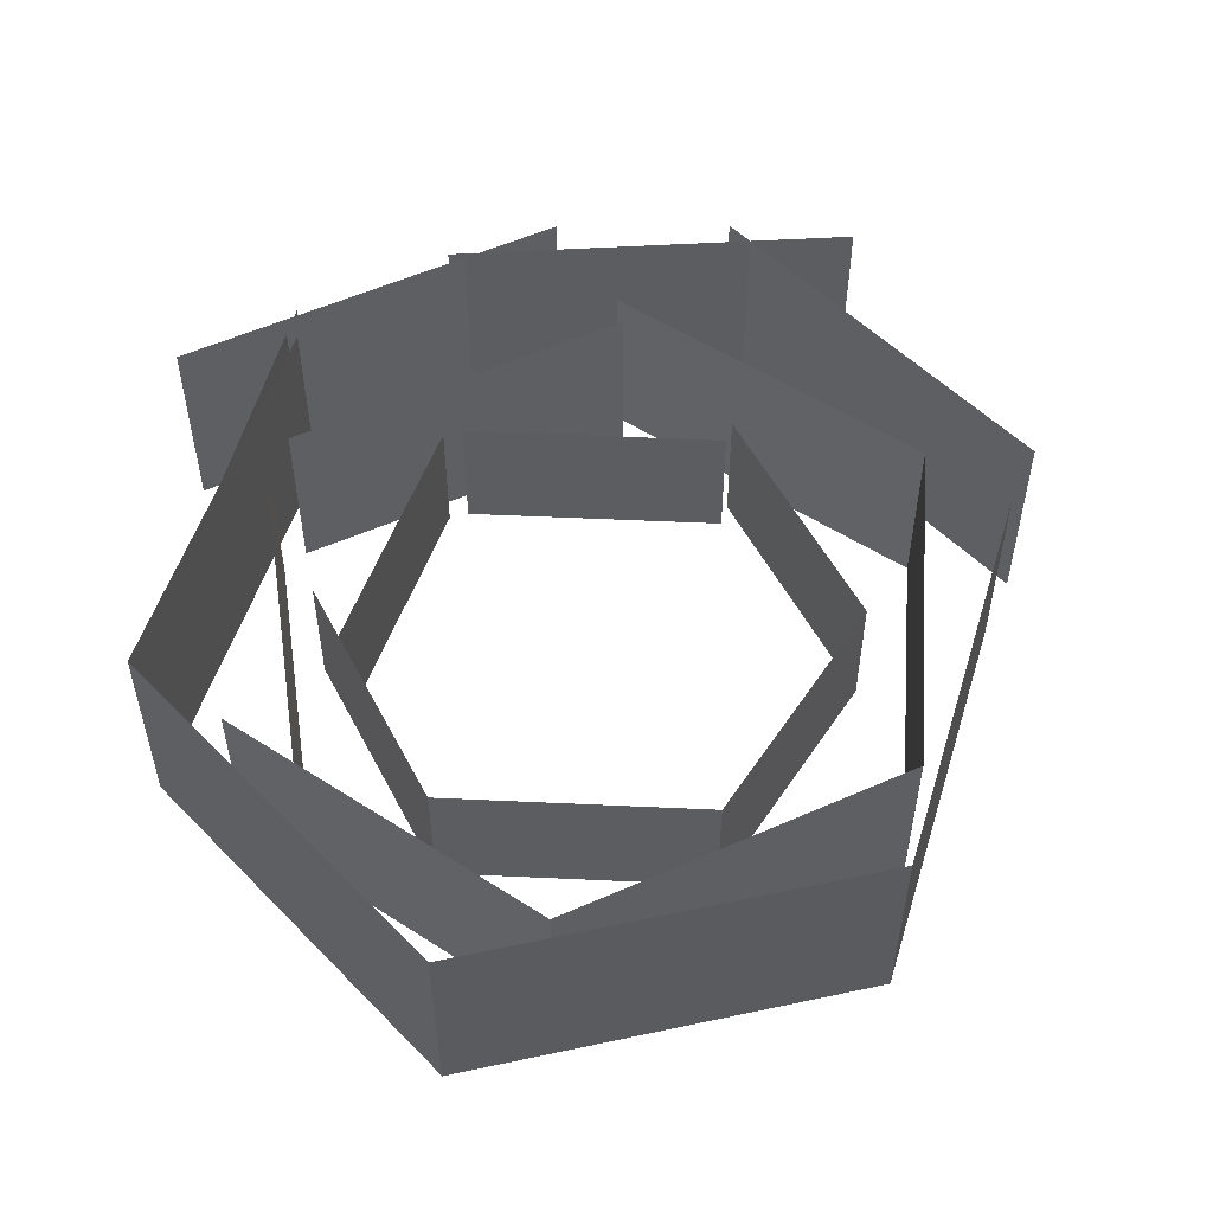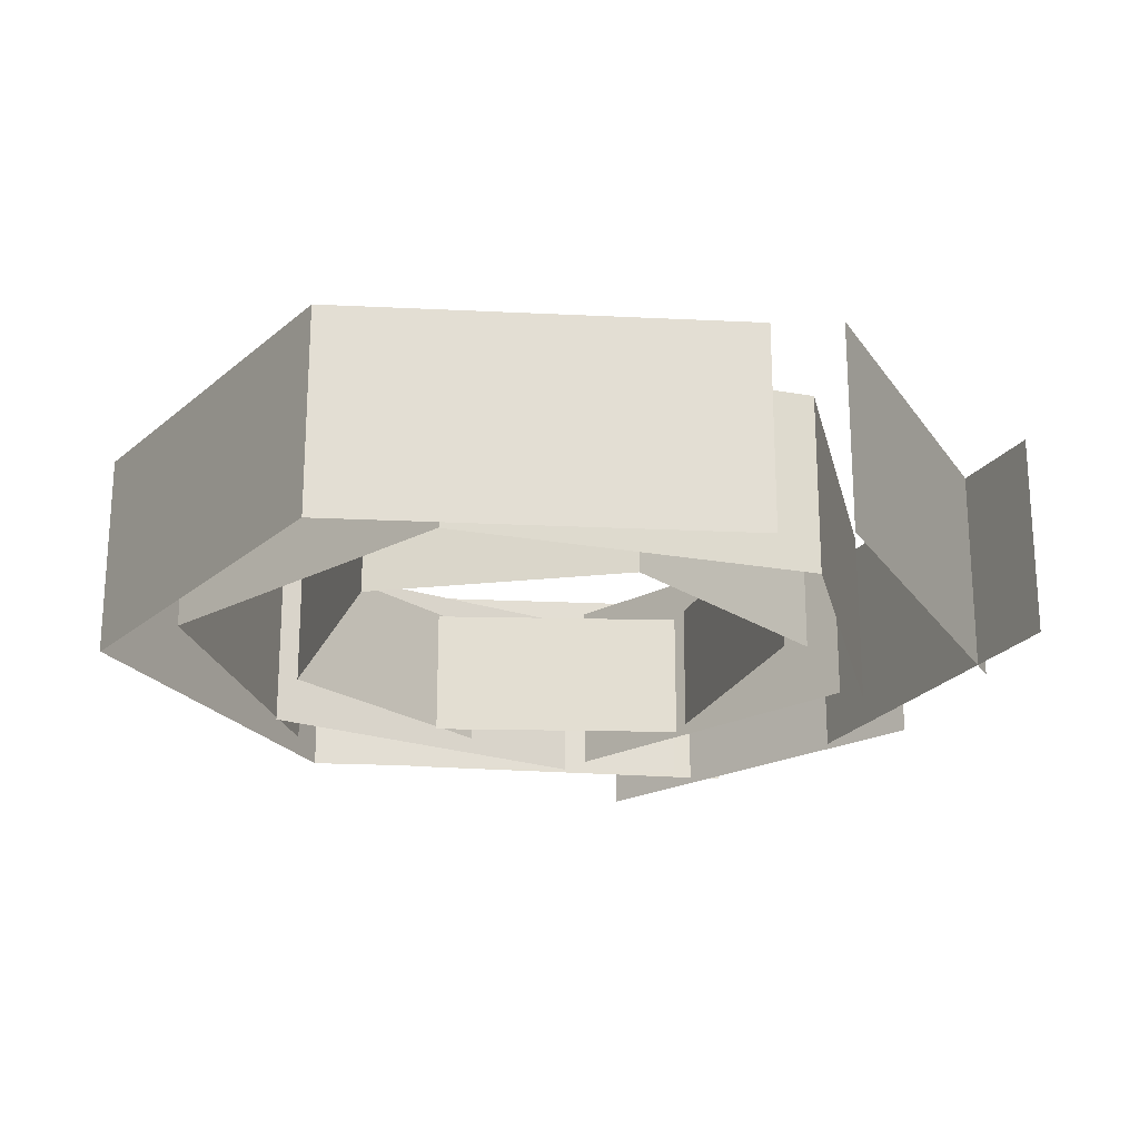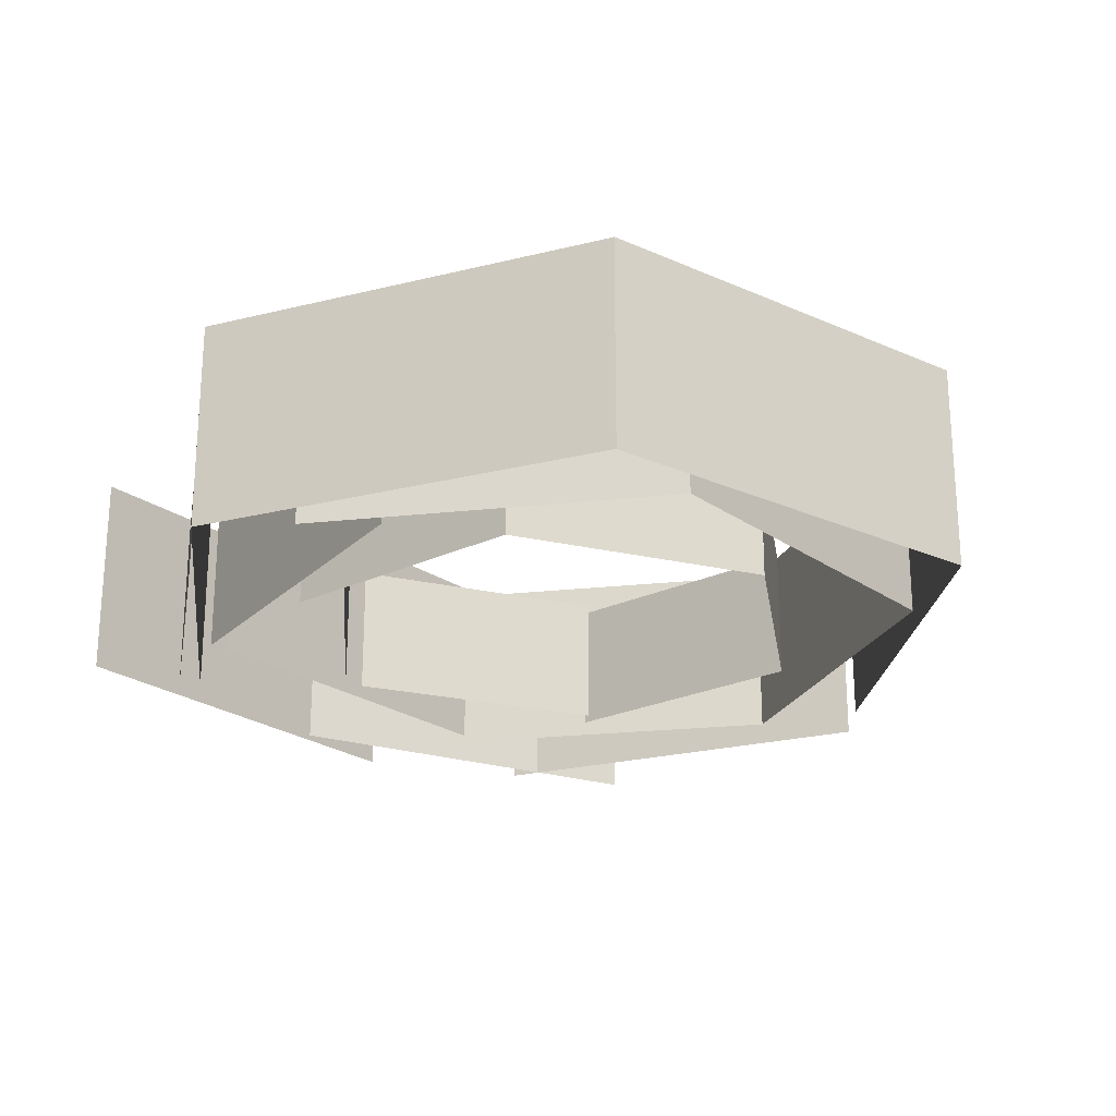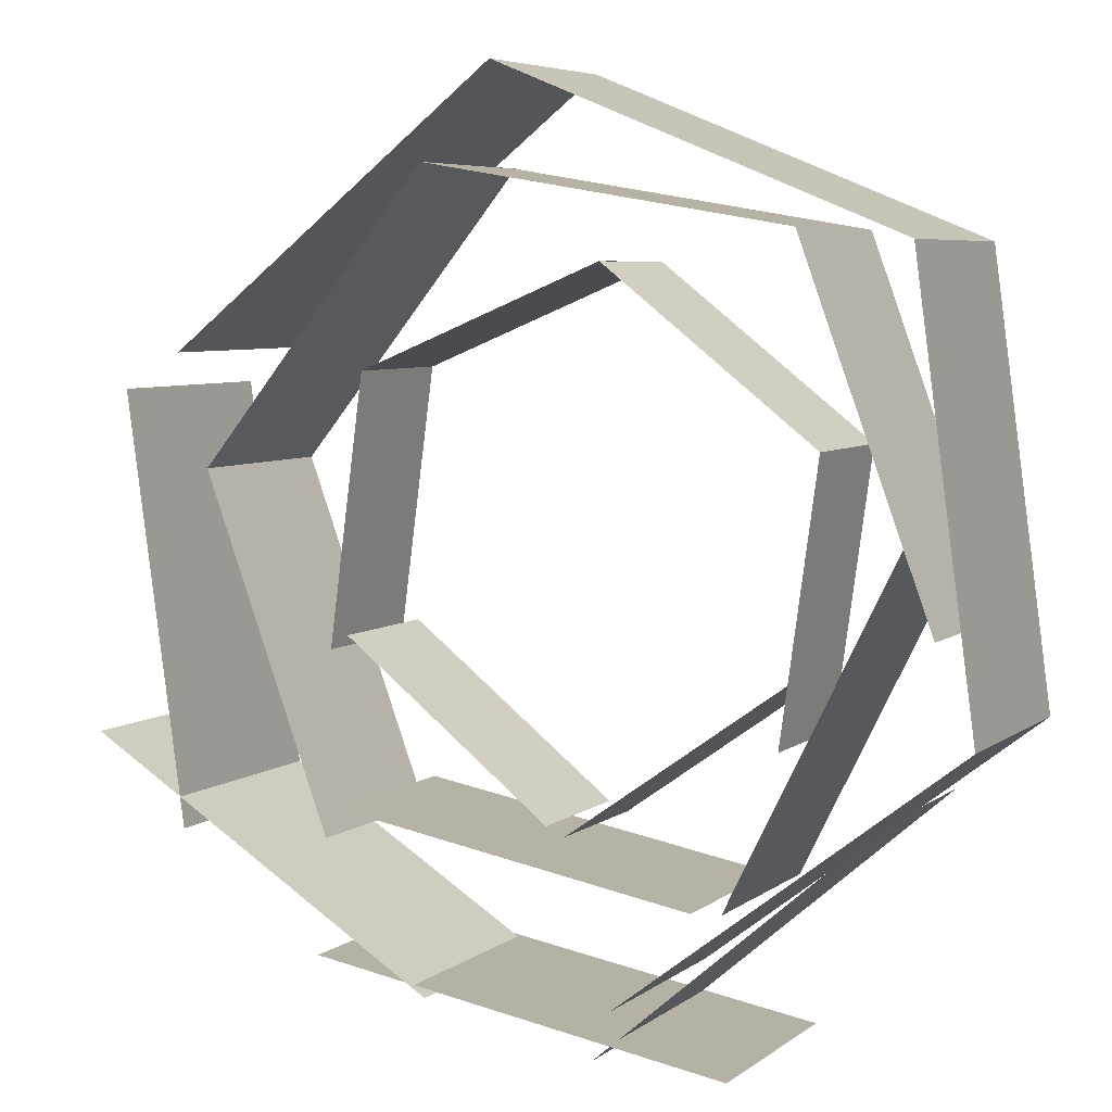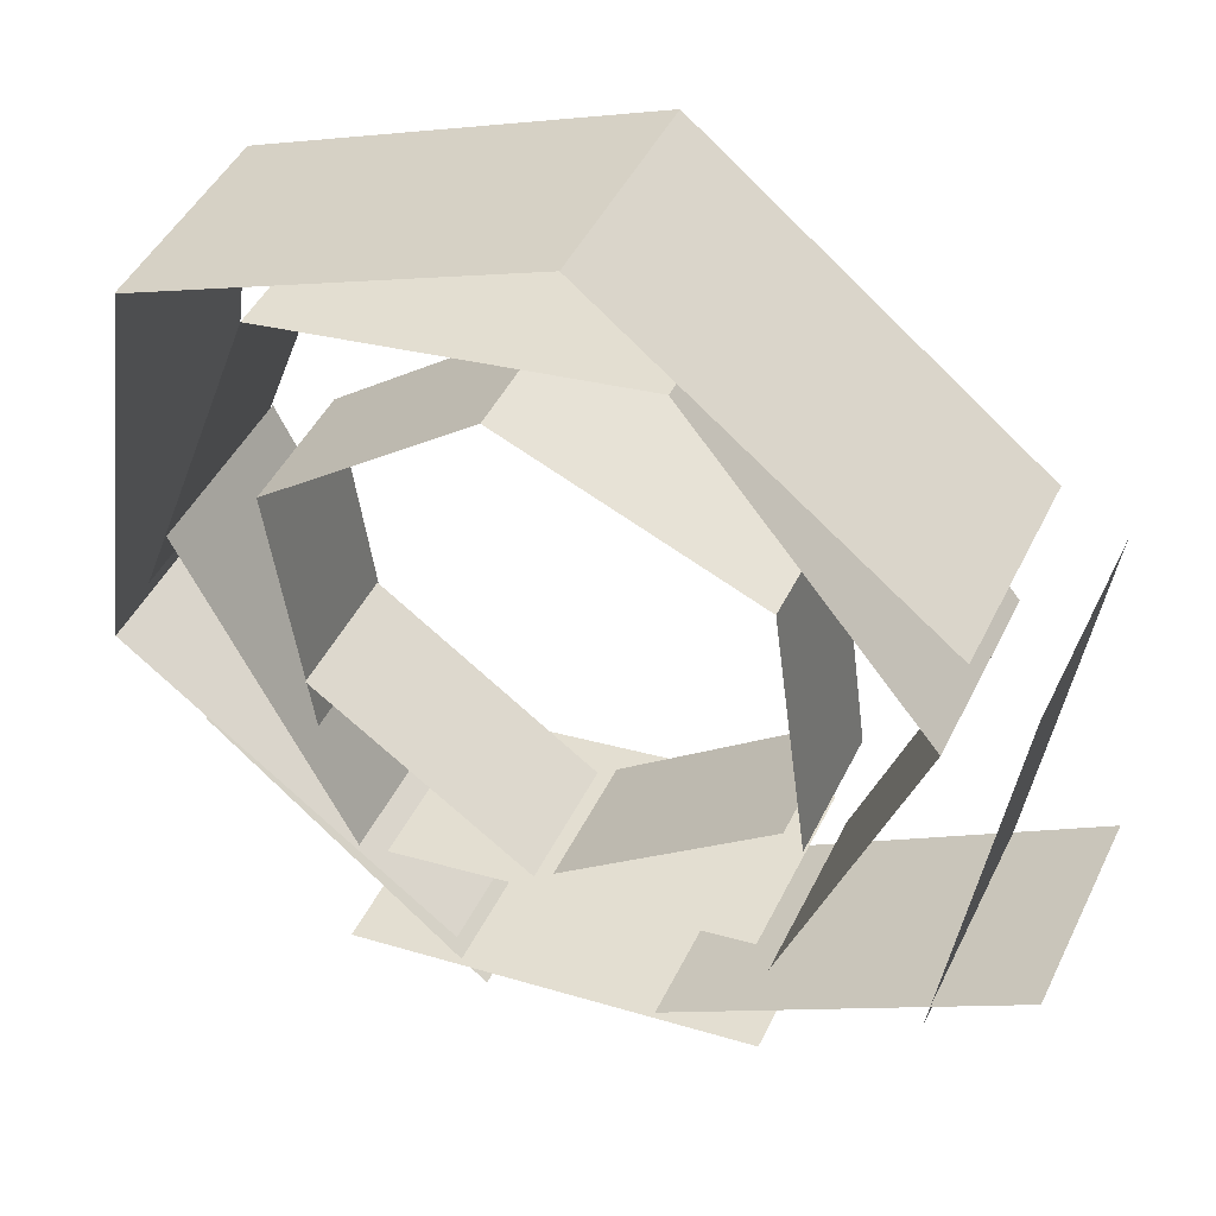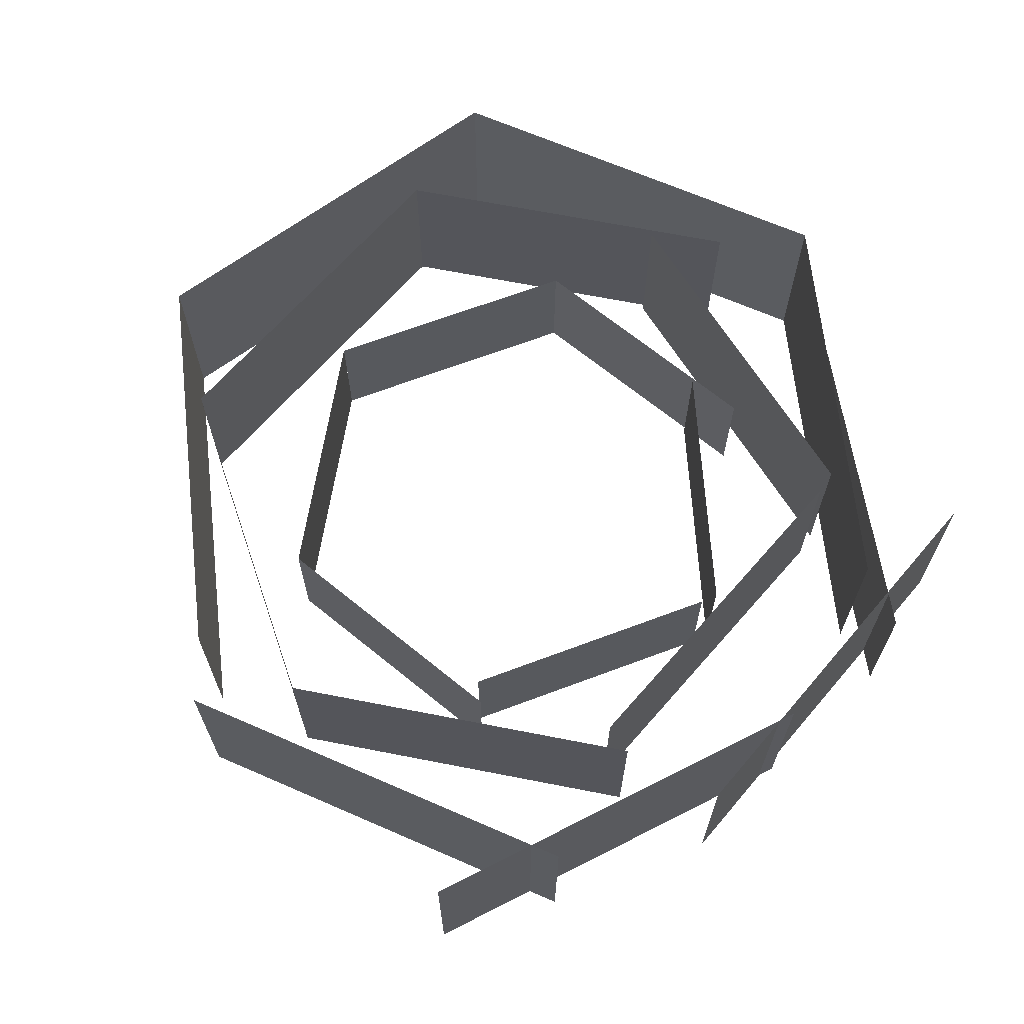
<metadata>
{"format":"obj","ext":"obj","renderer":"f3d","projection":"perspective","resolution":1024,"background":"white","views":[{"elev":53.1,"azim":-34.9,"up":"+Y"},{"elev":-21.9,"azim":33.1,"up":"+Y"},{"elev":-23.3,"azim":-59.1,"up":"+Y"},{"elev":6.0,"azim":-152.9,"up":"+Z"},{"elev":46.0,"azim":24.9,"up":"+Z"},{"elev":67.0,"azim":121.6,"up":"+Y"}]}
</metadata>
<code>
v 19.55 10.52 -11.15
v 2.398 10.52 -24.42
v 19.55 -0.3235 -11.15
v 2.398 -0.3235 -24.42
v 21.04 10.52 -12.33
v 21.04 -0.3235 -12.33
v -1.942 10.52 17.37
v 18.12 10.52 9.144
v -1.942 -0.3235 17.37
v 18.12 -0.3235 9.144
v -16.15 -0.2944 -17.37
v -16.15 10.51 -17.37
v -19.09 -0.2944 4.078
v -19.09 10.51 4.078
v -1.933 -0.2944 17.36
v -1.933 10.51 17.36
v -16.65 -0.6014 -12.6
v 0.9877 -0.6014 -25.16
v -16.65 10.2 -12.6
v 0.9877 10.2 -25.16
v 35.46 16.58 7.684
v 30.72 16.58 -26.15
v 35.46 -0.5097 7.684
v 30.72 -0.5097 -26.15
v 30.66 16.58 10.53
v 30.66 -0.5097 10.53
v -27.94 16.58 18.73
v 3.734 16.58 31.54
v -27.94 -0.5097 18.73
v 3.734 -0.5097 31.54
v -5.723 -0.4638 -36.08
v -5.723 16.56 -36.08
v -32.65 -0.4638 -15.13
v -32.65 16.56 -15.13
v -27.92 -0.4639 18.73
v -27.92 16.56 18.73
v 9.397 -0.4638 -36.91
v 38.53 -0.4638 -19.15
v 9.397 16.56 -36.91
v 38.53 16.56 -19.15
v -14.74 -0.9477 -40.13
v 18.97 -0.9477 -34.88
v -14.74 16.08 -40.13
v 18.97 16.08 -34.88
v 18.16 14.43 -23.83
v -11.16 14.43 -28.74
v 18.16 -0.4435 -23.83
v -11.16 -0.4435 -28.74
v 19.2 14.43 -26.22
v 19.2 -0.4435 -26.22
v 10.69 14.43 24.56
v 29.6 14.43 1.62
v 10.69 -0.4435 24.56
v 29.6 -0.4435 1.62
v -29 -0.4036 -8.202
v -29 14.41 -8.202
v -18.65 -0.4036 19.62
v -18.65 14.41 19.62
v 10.69 -0.4036 24.54
v 10.69 14.41 24.54
v -25.73 -0.4036 -20.97
v -3.384 -0.4036 -40.51
v -25.73 14.41 -20.97
v -3.384 14.41 -40.51
v -26.51 -0.8247 -2.115
v -13.34 -0.8247 -28.72
v -26.51 13.99 -2.115
v -13.34 13.99 -28.72
f 1 2 3
f 2 4 3
f 7 8 9
f 8 10 9
f 8 5 10
f 5 6 10
f 13 11 14
f 11 12 14
f 15 13 16
f 13 14 16
f 17 18 19
f 18 20 19
f 21 22 23
f 22 24 23
f 27 28 29
f 28 30 29
f 28 25 30
f 25 26 30
f 33 31 34
f 31 32 34
f 35 33 36
f 33 34 36
f 37 38 39
f 38 40 39
f 41 42 43
f 42 44 43
f 45 46 47
f 46 48 47
f 51 52 53
f 52 54 53
f 52 49 54
f 49 50 54
f 57 55 58
f 55 56 58
f 59 57 60
f 57 58 60
f 61 62 63
f 62 64 63
f 65 66 67
f 66 68 67

</code>
